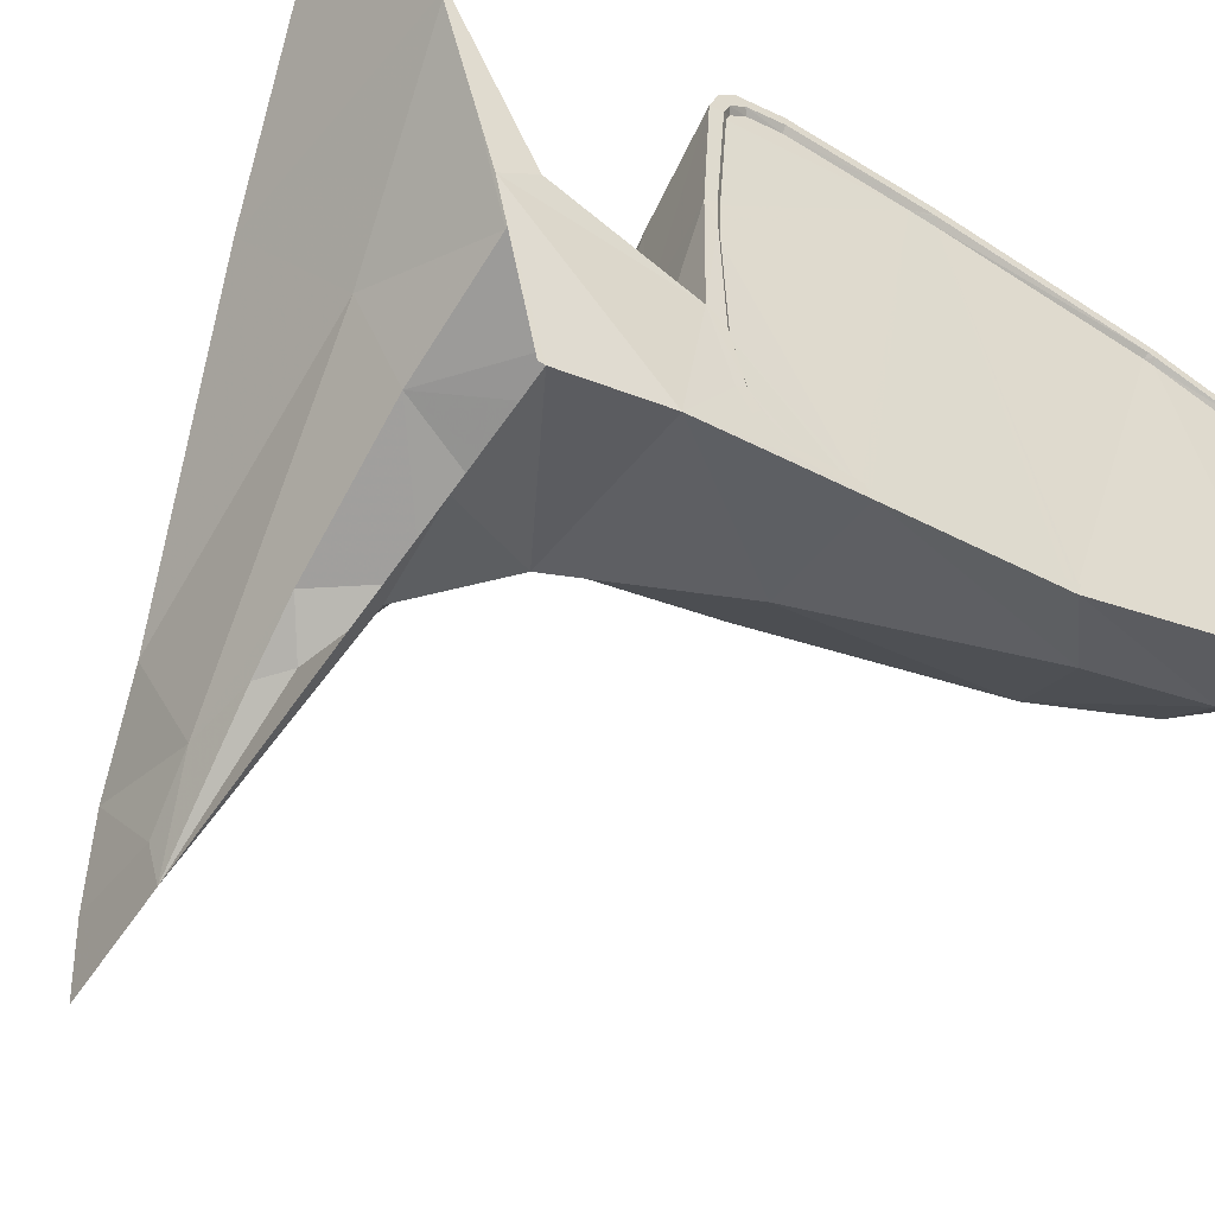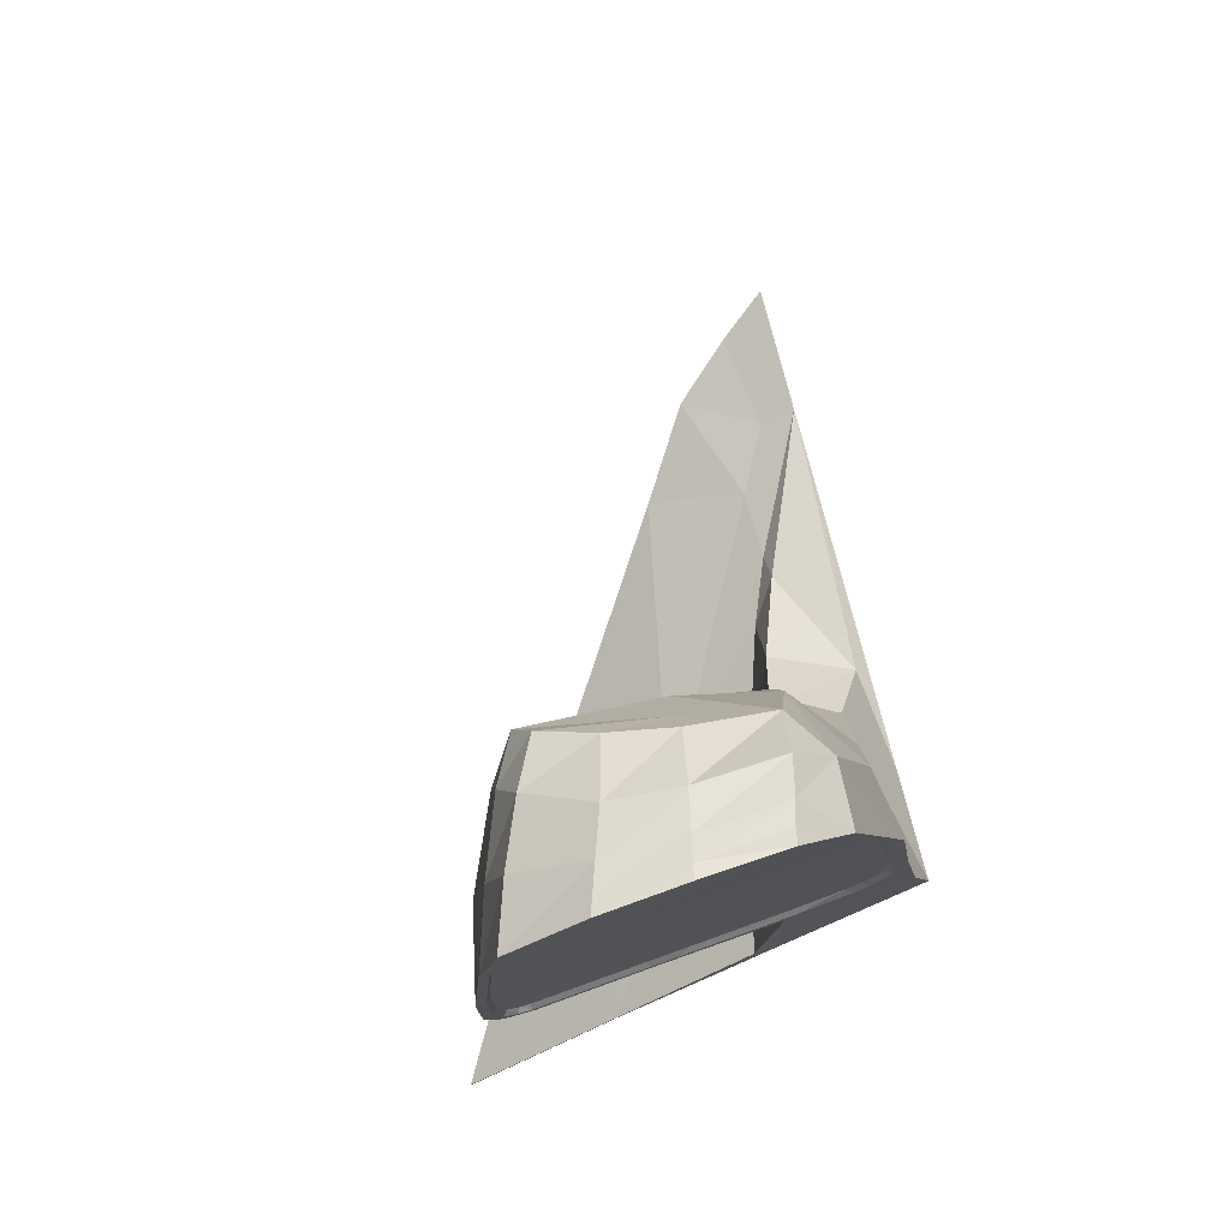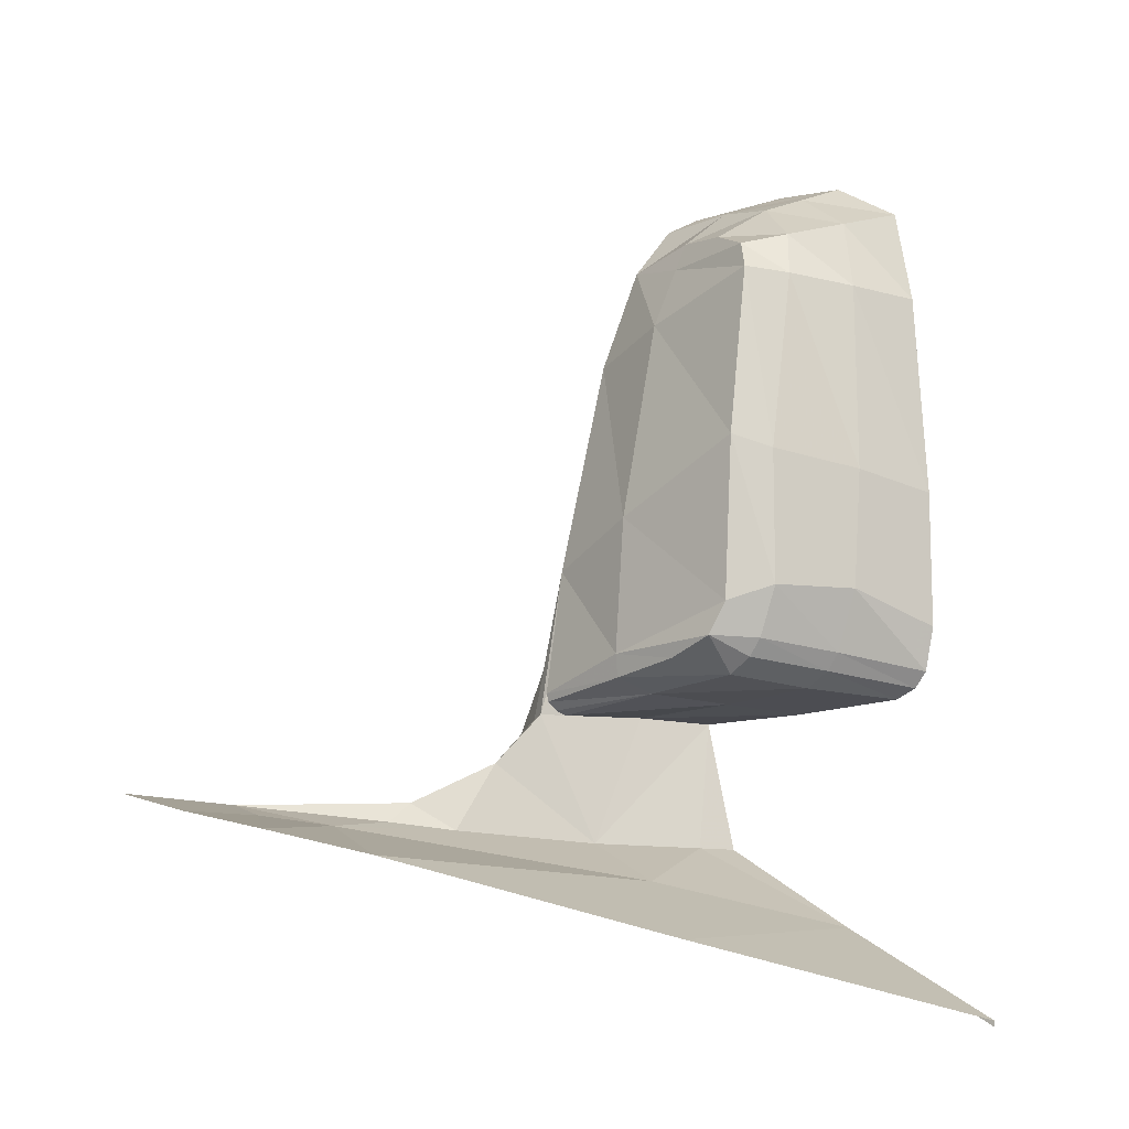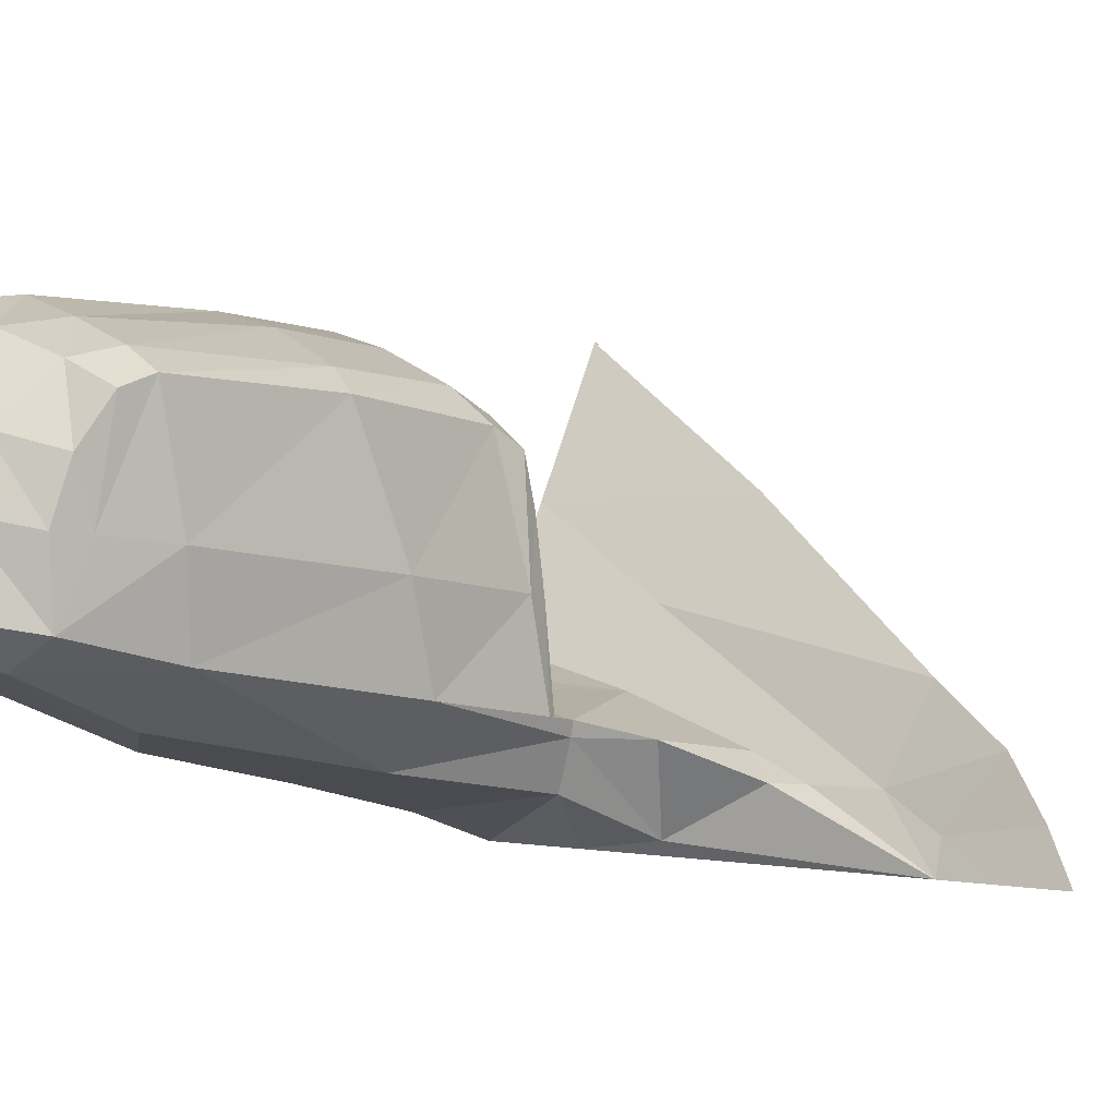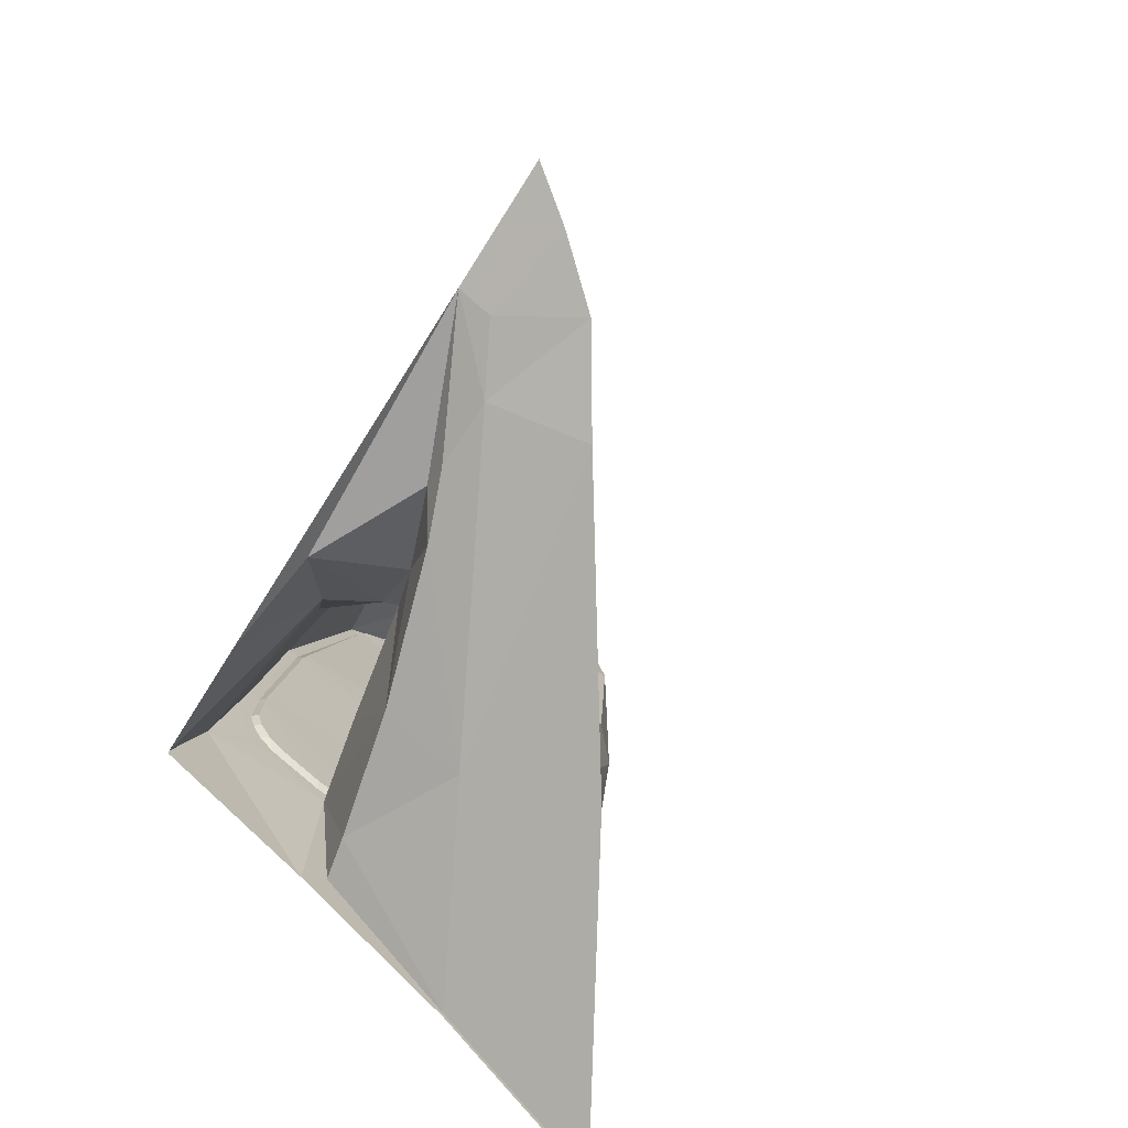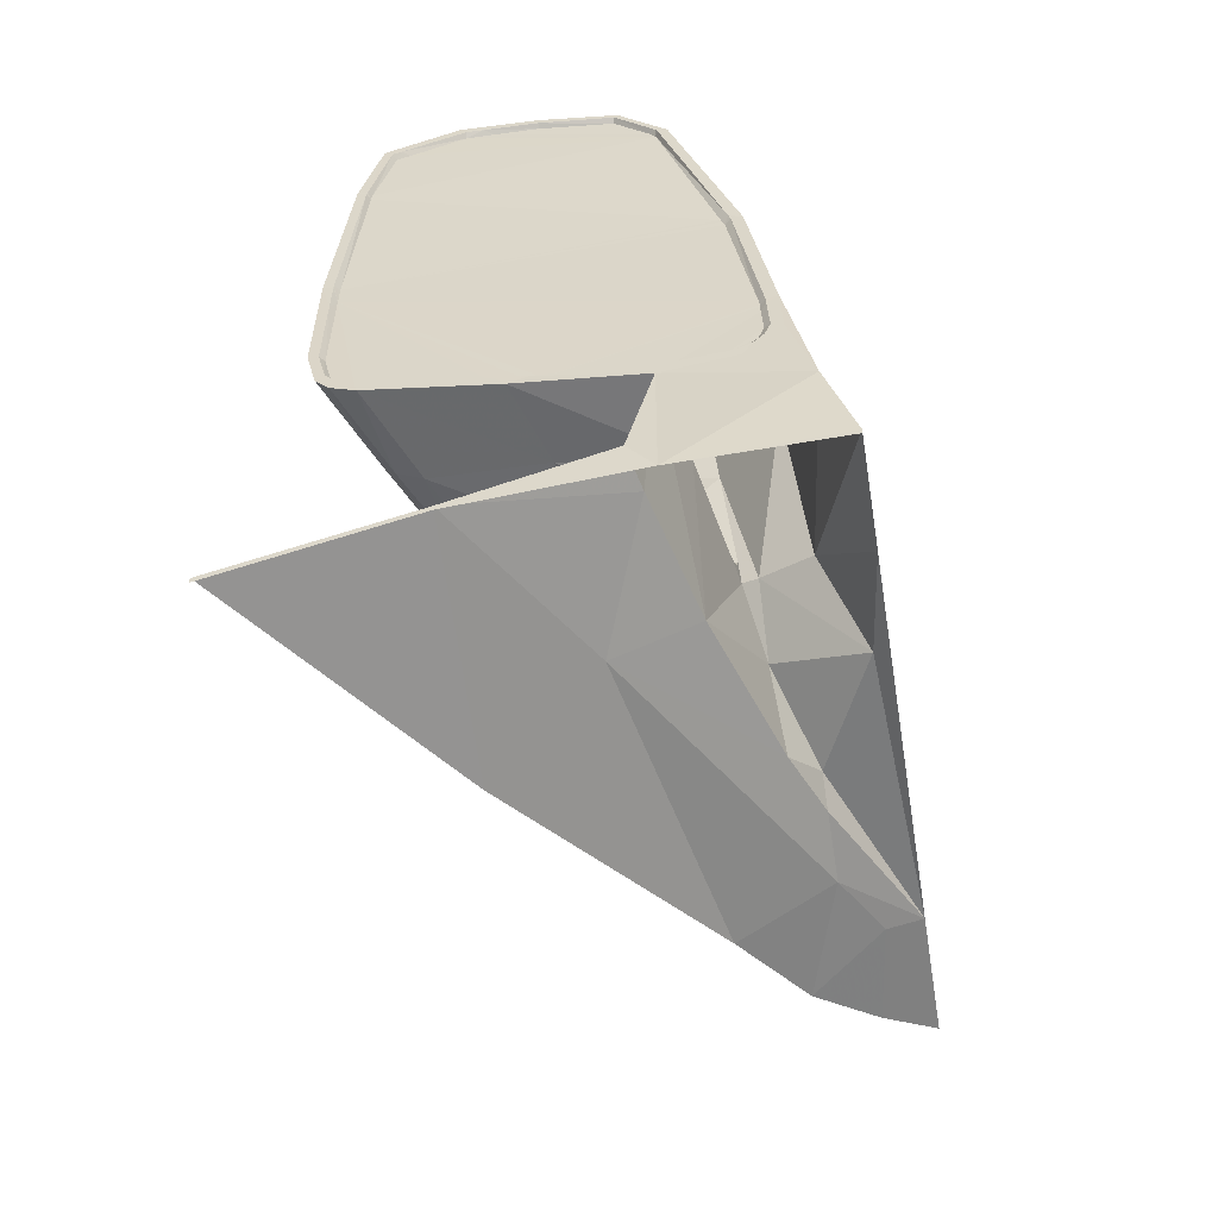
<metadata>
{"format":"obj","ext":"obj","renderer":"f3d","projection":"perspective","resolution":1024,"background":"white","views":[{"elev":-50.1,"azim":-124.3,"up":"+Y"},{"elev":76.8,"azim":-108.0,"up":"+Z"},{"elev":-11.1,"azim":133.7,"up":"+Z"},{"elev":-5.1,"azim":40.5,"up":"+Y"},{"elev":-74.2,"azim":54.2,"up":"+Z"},{"elev":-58.1,"azim":-84.0,"up":"+Z"}]}
</metadata>
<code>
v 0.1336 0.06269 0.1433
v 0.1567 0.04525 0.1504
v 0.153 0.0403 0.1519
v 0.1485 0.04308 0.1513
v 0.16 0.0409 0.1517
v 0.1624 0.03722 0.153
v 0.1575 0.03751 0.1529
v 0.1531 0.03778 0.1528
v 0.1434 0.04335 0.1518
v 0.1415 0.04346 0.1533
v 0.1389 0.04549 0.1514
v 0.1355 0.04612 0.1565
v 0.1285 0.04951 0.1508
v 0.132 0.04732 0.1603
v 0.1298 0.04787 0.1604
v 0.1233 0.04955 0.1607
v 0.1315 0.04744 0.1619
v 0.1313 0.04748 0.1613
v 0.1307 0.04766 0.1607
v 0.1306 0.04815 0.1712
v 0.1313 0.04761 0.1641
v 0.1319 0.0548 0.1641
v 0.1315 0.05531 0.1742
v 0.1274 0.04958 0.1875
v 0.1289 0.05615 0.1893
v 0.1251 0.05101 0.1953
v 0.1268 0.05649 0.1941
v 0.1293 0.06533 0.1918
v 0.1284 0.06432 0.194
v 0.1269 0.06082 0.1957
v 0.1257 0.05659 0.1963
v 0.1221 0.05752 0.1994
v 0.1221 0.05174 0.1993
v 0.1217 0.04909 0.1958
v 0.1218 0.04615 0.1863
v 0.1257 0.04402 0.17
v 0.1176 0.04348 0.1701
v 0.1174 0.04176 0.1591
v 0.1175 0.0434 0.1659
v 0.1175 0.04384 0.1645
v 0.1175 0.04476 0.1631
v 0.1175 0.04464 0.1648
v 0.1175 0.04421 0.1661
v 0.1176 0.04432 0.1691
v 0.1174 0.04608 0.1622
v 0.1173 0.05122 0.1606
v 0.1174 0.04657 0.1629
v 0.1174 0.04542 0.1636
v 0.1179 0.0446 0.1663
v 0.1178 0.04502 0.165
v 0.1178 0.04586 0.1639
v 0.1178 0.04706 0.1632
v 0.1173 0.05044 0.1618
v 0.1171 0.05856 0.1614
v 0.1171 0.06 0.1606
v 0.1228 0.0578 0.161
v 0.1288 0.05561 0.1614
v 0.1315 0.05464 0.1624
v 0.1315 0.05987 0.1633
v 0.1317 0.06353 0.1645
v 0.1313 0.06478 0.1669
v 0.1312 0.0654 0.1789
v 0.1288 0.06731 0.178
v 0.1264 0.06716 0.1916
v 0.1253 0.06616 0.195
v 0.1228 0.06217 0.1985
v 0.1199 0.06339 0.1998
v 0.1195 0.05824 0.2005
v 0.1196 0.05252 0.2008
v 0.1172 0.04979 0.198
v 0.1181 0.05306 0.2012
v 0.1171 0.0533 0.2014
v 0.118 0.05871 0.2013
v 0.117 0.05895 0.2017
v 0.1169 0.06461 0.2011
v 0.1171 0.05064 0.1982
v 0.1171 0.05353 0.201
v 0.117 0.05898 0.2012
v 0.1169 0.06287 0.2007
v 0.1172 0.05045 0.1978
v 0.1176 0.0461 0.1829
v 0.1176 0.04515 0.1826
v 0.1175 0.05064 0.1977
v 0.1179 0.04662 0.1831
v 0.1179 0.04653 0.1828
v 0.1172 0.0703 0.1905
v 0.1172 0.07112 0.1762
v 0.1171 0.07021 0.1912
v 0.1168 0.07048 0.1911
v 0.1168 0.07056 0.1906
v 0.1168 0.07119 0.1908
v 0.1168 0.06923 0.1974
v 0.1168 0.0698 0.1978
v 0.1168 0.06862 0.1978
v 0.1171 0.06898 0.1973
v 0.1172 0.06801 0.1978
v 0.1172 0.06416 0.2003
v 0.1169 0.06414 0.2006
v 0.1178 0.06762 0.1985
v 0.1178 0.06422 0.2007
v 0.1178 0.06939 0.1975
v 0.1178 0.07044 0.1922
v 0.1178 0.07078 0.1909
v 0.1168 0.07218 0.1759
v 0.1178 0.07156 0.1792
v 0.1178 0.07187 0.1761
v 0.1168 0.07218 0.1659
v 0.1178 0.07187 0.1678
v 0.1178 0.07185 0.1663
v 0.1168 0.07143 0.1627
v 0.1178 0.07123 0.1636
v 0.1178 0.07097 0.1629
v 0.1168 0.07047 0.1616
v 0.1233 0.0685 0.1637
v 0.1233 0.06755 0.1624
v 0.1168 0.06877 0.1609
v 0.1233 0.06569 0.1614
v 0.1168 0.06898 0.1618
v 0.1171 0.06066 0.1614
v 0.1168 0.07149 0.1729
v 0.1168 0.07149 0.1659
v 0.1168 0.07087 0.1633
v 0.1168 0.06996 0.1622
v 0.1168 0.07149 0.175
v 0.1168 0.07149 0.1757
v 0.1168 0.07148 0.176
v 0.1172 0.07114 0.1743
v 0.1171 0.07115 0.1659
v 0.1171 0.07063 0.1636
v 0.1171 0.06905 0.1622
v 0.1171 0.06973 0.1625
v 0.1174 0.06099 0.1618
v 0.1175 0.05896 0.1618
v 0.1179 0.0447 0.1697
v 0.1179 0.0447 0.1694
v 0.1175 0.05785 0.1618
v 0.1179 0.04477 0.1703
v 0.1179 0.04638 0.1823
v 0.1176 0.04596 0.1824
v 0.1176 0.04441 0.1703
v 0.1176 0.04432 0.1696
v 0.1179 0.0447 0.1687
v 0.1177 0.05034 0.1622
v 0.1288 0.06309 0.162
v 0.1288 0.06486 0.1631
v 0.1288 0.06586 0.1644
v 0.1288 0.0673 0.1681
v 0.1233 0.07015 0.1681
v 0.1228 0.0704 0.1769
v 0.1216 0.06933 0.1912
v 0.121 0.06815 0.1964
v 0.1173 0.06217 0.2006
v 0.1175 0.051 0.1983
v 0.1173 0.059 0.201
v 0.1174 0.05359 0.2008
v 0.1196 0.05221 0.1508
v 0.1166 0.05303 0.1508
v 0.1168 0.05122 0.1484
v 0.1176 0.03989 0.152
v 0.1297 0.0428 0.159
v 0.1242 0.03949 0.1521
v 0.1257 0.03941 0.1521
v 0.1332 0.03996 0.1533
v 0.1316 0.04625 0.1601
v 0.1438 0.03833 0.1525
v 0.1176 0.03989 0.1515
v 0.1159 0.06318 0.1442
v 0.1159 0.06318 0.1446
v 0.115 0.07514 0.1374
v 0.115 0.07514 0.1378
v 0.1286 0.0553 0.1478
v 0.1506 0.04972 0.1488
f 2 3 4
f 2 5 3
f 6 7 5
f 5 7 3
f 8 3 7
f 8 4 3
f 4 8 9
f 10 9 8
f 9 10 11
f 12 11 10
f 12 13 11
f 14 13 12
f 15 13 14
f 15 16 13
f 14 18 17
f 19 18 14
f 19 14 15
f 21 14 20
f 21 17 14
f 20 22 21
f 20 23 22
f 24 23 20
f 24 25 23
f 26 25 24
f 27 25 26
f 27 28 25
f 27 29 28
f 29 27 30
f 30 27 31
f 27 26 31
f 26 32 31
f 32 26 33
f 26 34 33
f 24 34 26
f 24 35 34
f 36 35 24
f 36 37 35
f 38 37 36
f 38 39 37
f 39 38 40
f 41 40 38
f 43 44 40
f 43 40 42
f 48 41 45
f 40 41 42
f 46 47 45
f 45 47 48
f 41 48 42
f 42 49 43
f 49 42 50
f 50 42 48
f 48 51 50
f 51 48 47
f 47 52 51
f 52 47 53
f 53 47 46
f 46 54 53
f 46 55 54
f 16 55 46
f 55 16 56
f 15 56 16
f 56 15 57
f 19 57 15
f 57 19 18
f 18 58 57
f 58 18 17
f 17 22 58
f 17 21 22
f 22 59 58
f 22 60 59
f 60 22 61
f 23 61 22
f 61 23 62
f 25 62 23
f 62 25 28
f 28 63 62
f 63 28 64
f 29 64 28
f 64 29 65
f 30 65 29
f 65 30 66
f 31 66 30
f 66 31 32
f 32 67 66
f 67 32 68
f 33 68 32
f 68 33 69
f 33 34 69
f 70 69 34
f 69 70 71
f 72 71 70
f 71 72 73
f 74 73 72
f 73 74 75
f 70 72 76
f 74 77 72
f 79 78 74
f 75 79 74
f 74 78 77
f 72 77 76
f 70 80 76
f 80 70 81
f 81 70 82
f 81 83 80
f 83 81 84
f 85 84 81
f 84 87 86
f 84 85 87
f 86 83 84
f 83 86 88
f 88 86 89
f 90 89 86
f 91 89 90
f 89 93 92
f 89 91 93
f 92 93 94
f 89 92 88
f 88 92 95
f 92 94 95
f 96 95 94
f 95 96 88
f 83 88 96
f 83 96 97
f 96 94 97
f 94 98 97
f 94 75 98
f 94 93 75
f 99 100 75
f 93 99 75
f 93 101 99
f 102 101 93
f 91 102 93
f 91 103 102
f 105 103 91
f 104 105 91
f 104 106 105
f 108 106 104
f 107 108 104
f 107 109 108
f 111 109 107
f 110 111 107
f 110 112 111
f 114 112 113
f 113 112 110
f 114 113 115
f 116 115 113
f 115 116 117
f 117 116 56
f 55 56 116
f 118 119 116
f 116 119 55
f 120 107 104
f 120 121 107
f 110 123 113
f 113 123 118
f 113 118 116
f 122 123 110
f 121 122 107
f 122 110 107
f 104 124 120
f 104 125 124
f 126 125 104
f 127 125 126
f 127 124 125
f 124 127 120
f 128 120 127
f 120 128 121
f 121 128 122
f 128 129 122
f 130 129 128
f 130 131 129
f 131 130 118
f 130 132 118
f 127 132 130
f 127 133 132
f 134 136 127
f 134 135 136
f 127 136 133
f 127 137 134
f 138 137 127
f 138 139 137
f 138 81 139
f 81 138 85
f 87 85 138
f 87 138 127
f 127 126 87
f 87 126 90
f 90 126 91
f 91 126 104
f 87 90 86
f 139 81 82
f 139 82 140
f 140 82 37
f 140 137 139
f 137 140 141
f 37 141 140
f 37 44 141
f 40 44 39
f 39 44 37
f 142 135 44
f 44 135 141
f 49 142 43
f 43 142 44
f 52 50 51
f 52 143 142
f 52 142 49
f 52 49 50
f 143 52 53
f 53 136 143
f 136 53 54
f 133 136 54
f 119 133 54
f 119 132 133
f 55 119 54
f 119 118 132
f 143 136 135
f 143 135 142
f 141 135 134
f 137 141 134
f 37 82 35
f 34 35 82
f 34 82 70
f 128 127 130
f 118 123 131
f 129 131 123
f 122 129 123
f 56 57 117
f 144 117 57
f 145 117 144
f 117 145 115
f 146 115 145
f 115 146 114
f 147 114 146
f 114 147 148
f 63 148 147
f 148 63 149
f 64 149 63
f 149 64 150
f 65 150 64
f 150 65 151
f 66 151 65
f 151 66 67
f 99 101 151
f 67 99 151
f 67 100 99
f 68 100 67
f 68 73 100
f 69 73 68
f 69 71 73
f 75 100 73
f 151 101 102
f 102 103 150
f 151 102 150
f 150 103 105
f 105 106 149
f 150 105 149
f 149 106 108
f 108 109 148
f 149 108 148
f 148 109 111
f 111 112 114
f 148 111 114
f 147 62 63
f 62 147 61
f 146 61 147
f 61 146 60
f 145 60 146
f 144 60 145
f 60 144 59
f 59 144 58
f 57 58 144
f 75 79 98
f 98 79 97
f 152 97 79
f 83 97 152
f 83 152 153
f 155 153 154
f 154 153 152
f 154 78 155
f 79 78 154
f 152 79 154
f 78 77 155
f 155 77 153
f 76 153 77
f 83 153 76
f 83 76 80
f 46 13 16
f 46 156 13
f 46 157 156
f 46 158 157
f 46 38 158
f 46 45 38
f 45 41 38
f 38 159 158
f 160 159 38
f 159 160 161
f 160 162 161
f 162 160 163
f 160 164 163
f 164 160 36
f 38 36 160
f 36 20 164
f 36 24 20
f 20 14 164
f 12 164 14
f 12 163 164
f 10 163 12
f 163 10 8
f 163 8 165
f 165 162 163
f 166 158 159
f 167 168 158
f 158 168 157
f 169 170 167
f 167 170 168
f 1 168 170
f 168 1 171
f 172 171 1
f 171 172 4
f 4 172 2
f 4 11 171
f 4 9 11
f 13 171 11
f 171 13 156
f 171 156 168
f 157 168 156

</code>
